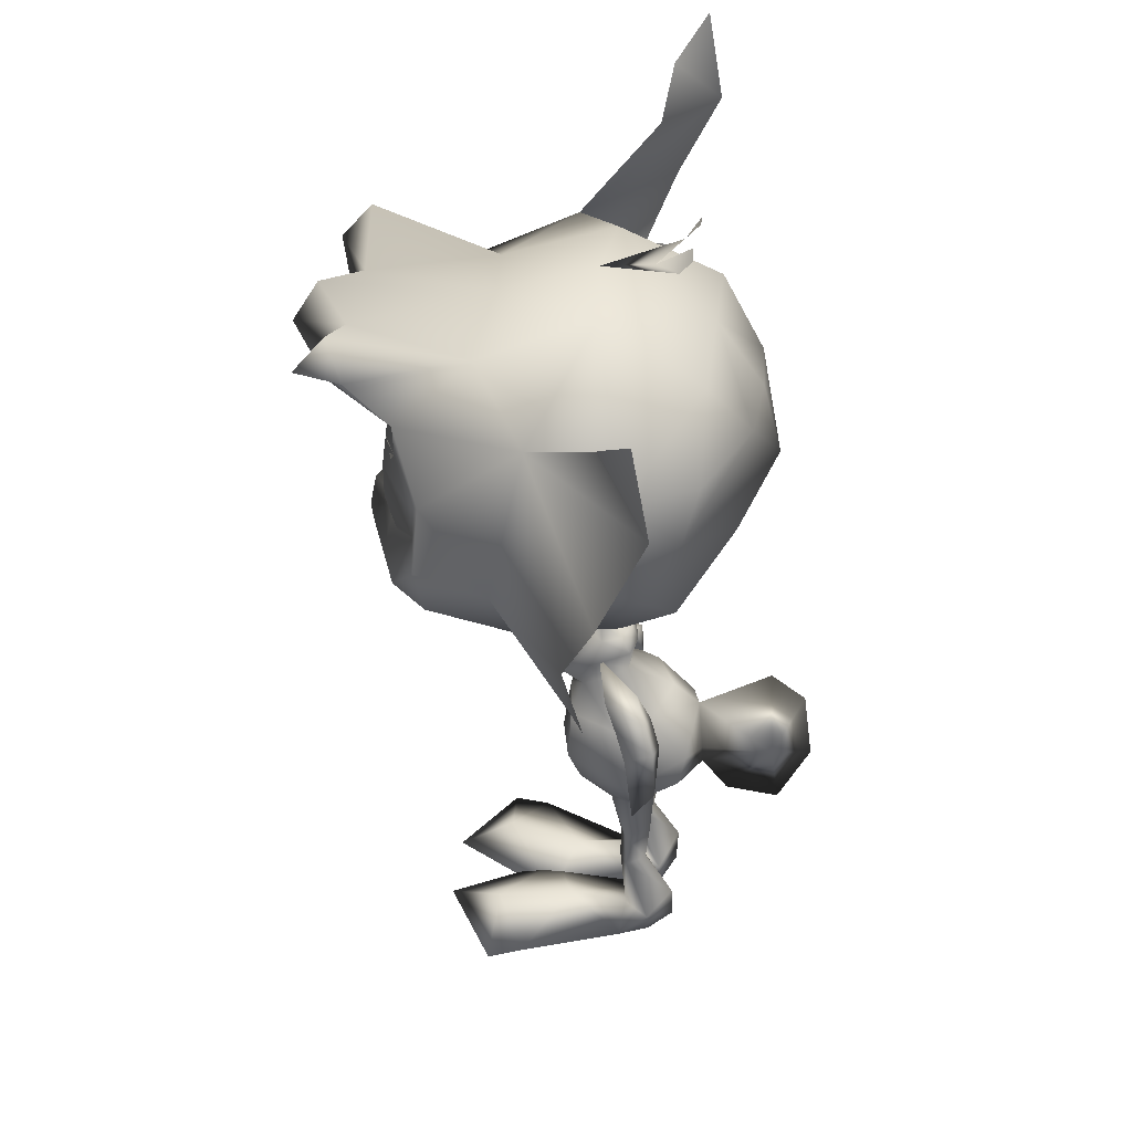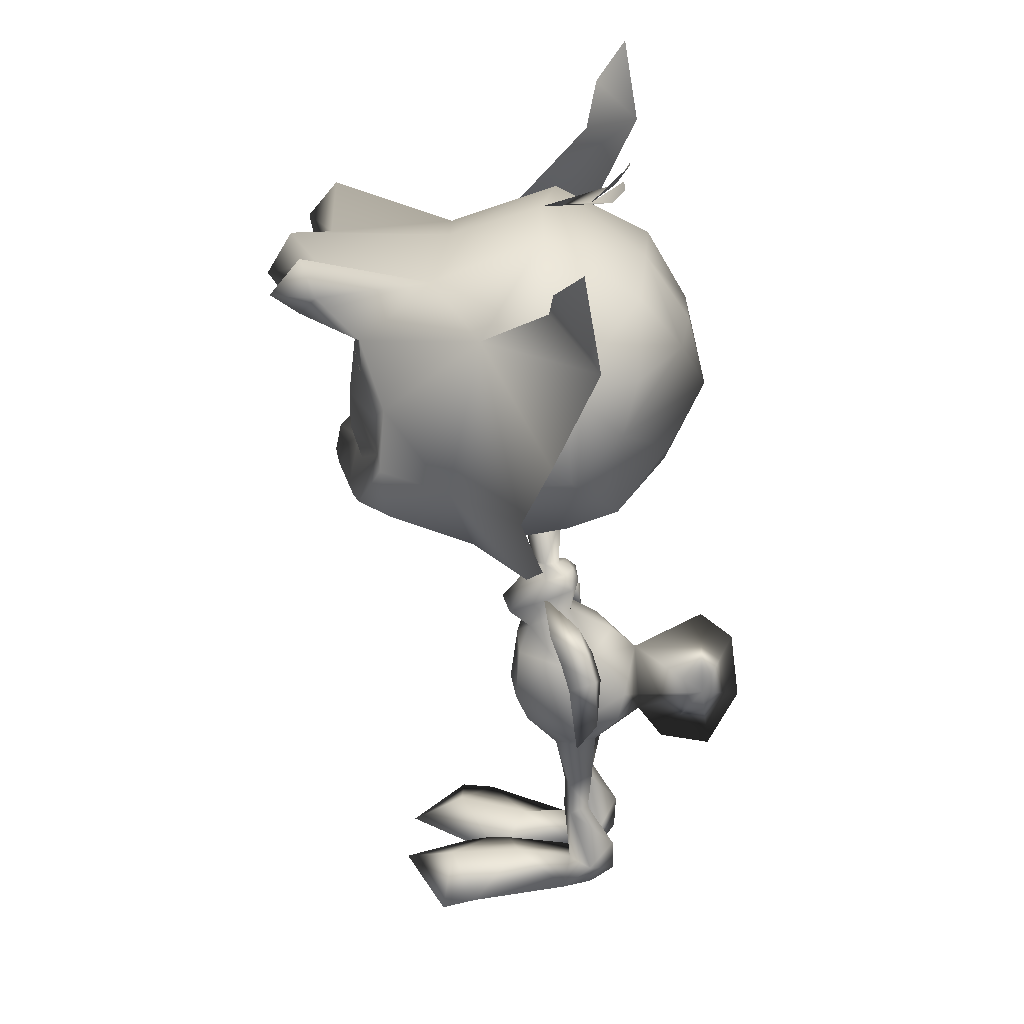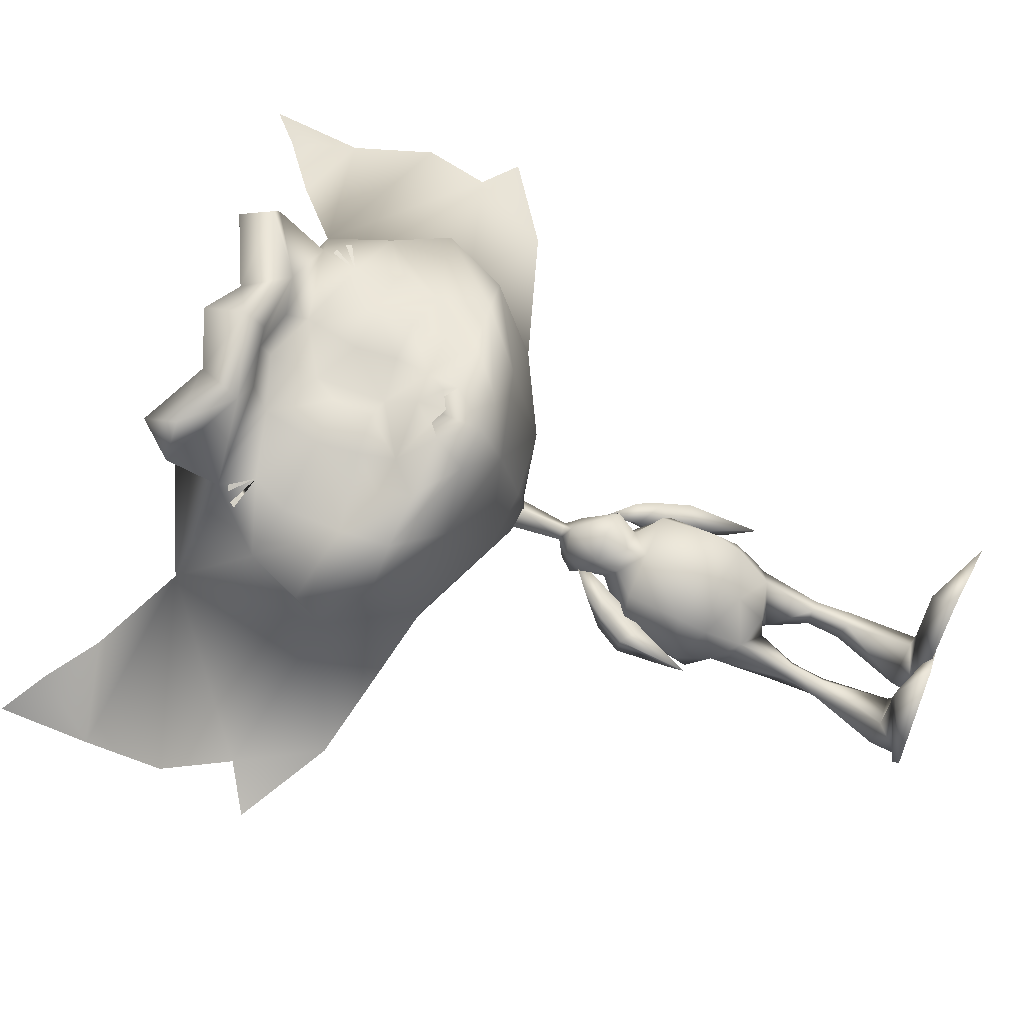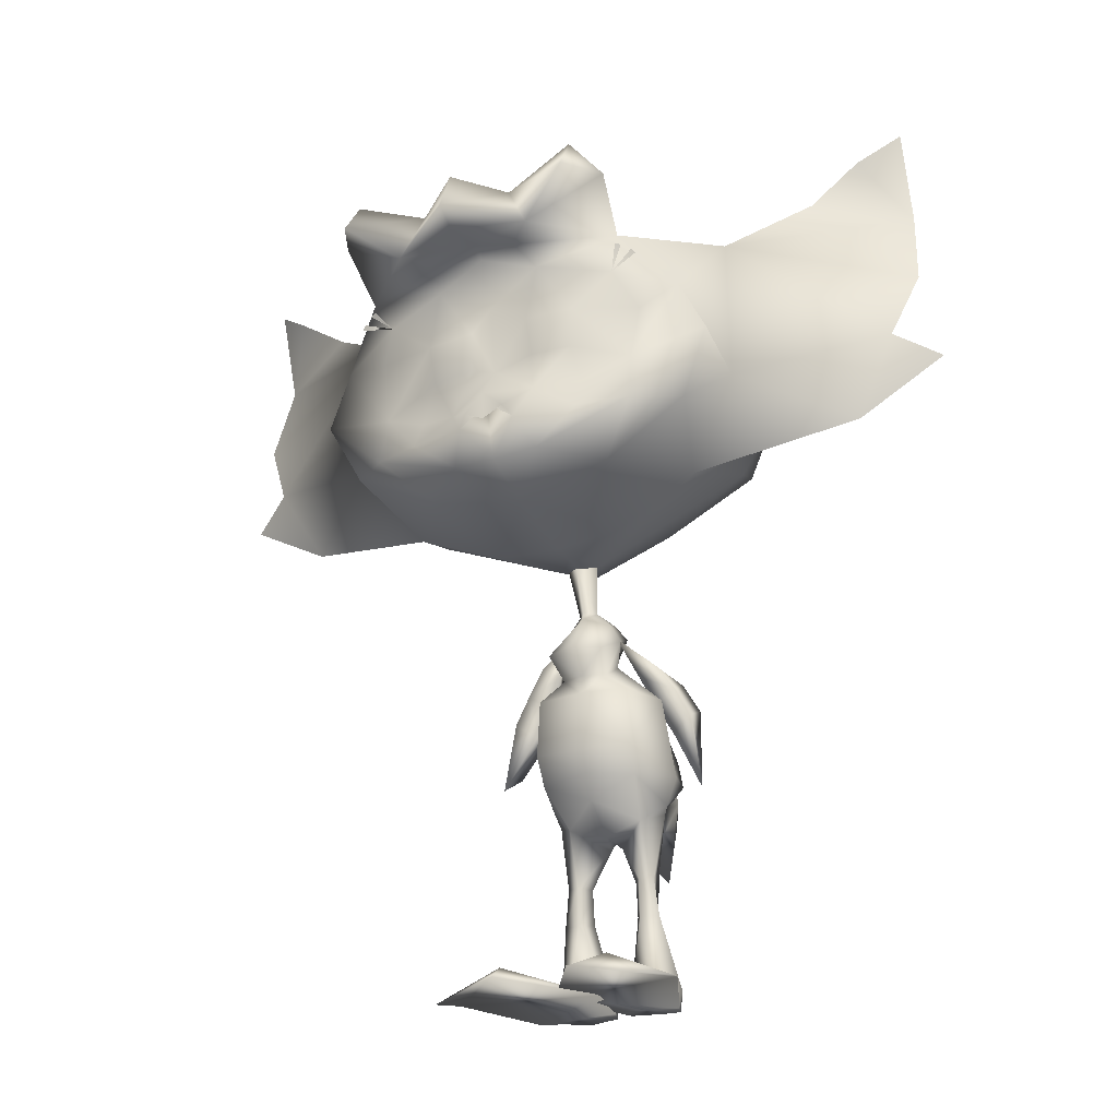
<metadata>
{"format":"obj","ext":"obj","renderer":"f3d","projection":"perspective","resolution":1024,"background":"white","views":[{"elev":42.8,"azim":97.2,"up":"+Y"},{"elev":31.4,"azim":95.2,"up":"+Y"},{"elev":70.5,"azim":-64.8,"up":"+Z"},{"elev":-22.3,"azim":24.4,"up":"+Y"}]}
</metadata>
<code>
o Pike_Arm_L_Plane.002
v 0.6888 4.952 -2.045
v 0.7231 4.718 -1.624
v 0.5396 5.155 -1.414
v 1.061 4.943 -1.535
v 1.044 5.122 -1.98
v 0.8115 5.307 -1.339
v 0.6272 5.379 -1.808
v 0.2714 5.748 -1.178
v 0.9055 4.55 -2.209
v 1.247 3.807 -2.183
v 0.9398 4.315 -1.788
v 1.375 3.404 -1.85
v 1.278 4.541 -1.699
v 1.261 4.719 -2.144
f 3 1 2
f 3 2 4
f 3 7 1
f 1 7 5
f 4 6 3
f 7 6 5
f 4 5 6
f 6 7 8
f 7 3 8
f 6 8 3
f 10 12 11
f 10 11 9
f 11 12 13
f 9 14 10
f 14 13 10
f 10 13 12
f 14 4 13
f 4 14 5
f 13 4 11
f 4 2 11
f 11 2 9
f 2 1 9
f 9 1 14
f 1 5 14
o Pike_Arm_R_Plane.001
v -0.9242 4.871 -1.742
v -0.912 4.781 -1.267
v -0.7184 5.261 -1.225
v -1.244 5.027 -1.221
v -1.275 5.056 -1.699
v -0.9849 5.431 -1.175
v -0.849 5.35 -1.659
v -0.4413 5.895 -1.216
v -1.147 4.439 -1.748
v -1.468 3.746 -1.455
v -1.135 4.35 -1.273
v -1.554 3.47 -1.001
v -1.467 4.596 -1.227
v -1.498 4.624 -1.705
f 17 16 15
f 17 18 16
f 17 15 21
f 15 19 21
f 18 17 20
f 21 19 20
f 18 20 19
f 20 22 21
f 21 22 17
f 20 17 22
f 24 25 26
f 24 23 25
f 25 27 26
f 23 24 28
f 28 24 27
f 24 26 27
f 28 27 18
f 18 19 28
f 27 25 18
f 18 25 16
f 25 23 16
f 16 23 15
f 23 28 15
f 15 28 19
o PikeBody_Plane
v -0.009292 7.167 -1.056
v -0.05337 6.205 -1.174
v 0.1146 6.086 -1.502
v 0.1525 6.002 -1.205
v 0.2471 5.892 -1.659
v 0.2237 5.319 -1.325
v 0.3242 5.707 -1.205
v 0.2766 5.427 -0.5904
v 0.1966 5.099 -0.9354
v 0.011 5.33 -1.613
v 0.5711 4.8 -2.034
v 0.8673 4.765 -1.511
v 0.5639 4.787 -0.7876
v 0.8034 3.646 -2.514
v 0.8332 3.156 -1.76
v 0.638 3.453 -0.9397
v 0.6491 3.916 -0.7419
v 0.9941 3.579 -1.75
v 0.6833 4.096 -2.612
v 0.4218 2.942 -2.117
v 0.5124 2.881 -1.439
v 8.6e-05 2.616 -1.975
v 0.6197 2.022 -1.691
v 0.5614 2.279 -2.082
v 0.4158 2.029 -1.594
v 0.2769 2.014 -1.824
v 0.692 1.447 -1.722
v 0.5458 1.505 -2.019
v 0.4307 1.425 -1.593
v 0.2793 1.496 -1.88
v 0.8877 0.3717 -2.103
v 0.5585 0.7214 -2.48
v 0.6042 0.3773 -1.717
v 0.03716 0.4048 -2.172
v 0.8529 0.06012 -2.124
v 0.5428 0.1384 -2.494
v 0.01743 0.09309 -2.232
v 1.009 0.01253 -1.648
v -0.09953 0.08383 -1.848
v 0.4898 0.3785 -0.774
v 1.615 0.09633 -0.09875
v -0.4458 0.02118 -0.4278
v 0.7421 0.4234 0.401
v 1.755 0.004389 0.457
v 0.4899 0.07647 1.252
v 0.1459 3.855 -3.953
v 0.7741 3.022 -1.8
v -0.2572 6.959 -1.405
v -0.5329 7.128 -1.056
v -0.2549 6.928 -0.8027
v -0.1953 6.165 -1.402
v -0.3462 6.185 -1.174
v -0.1987 6.179 -0.9604
v -0.4928 6.066 -1.502
v -0.189 6.064 -1.64
v -0.5251 5.98 -1.205
v -0.6124 5.864 -1.659
v -0.1816 5.846 -1.737
v -0.1883 6.051 -0.8989
v -0.5518 5.294 -1.325
v -0.6773 5.674 -1.205
v -0.6116 5.398 -0.5904
v -0.1691 5.463 -0.4321
v -0.1566 5.079 -0.7866
v -0.5104 5.076 -0.9354
v -0.3532 5.324 -1.632
v -0.1512 4.913 -2.335
v -0.8647 4.753 -2.034
v -1.158 4.701 -1.513
v -0.1397 4.559 -2.744
v -0.1464 4.764 -0.6949
v -0.1156 3.817 -0.5781
v -0.8567 4.74 -0.7876
v -1.022 3.586 -2.514
v -0.9945 3.199 -1.647
v -0.8439 3.404 -0.9397
v -0.09781 3.27 -2.846
v -0.1097 3.559 -2.833
v -0.1042 3.526 -0.7965
v -0.8851 3.867 -0.7419
v -1.214 3.732 -1.7
v -0.9309 4.044 -2.612
v -0.5952 2.909 -2.117
v -0.09361 3.141 -0.9841
v -0.6422 2.841 -1.425
v -0.1855 2.607 -1.973
v -0.0785 2.7 -1.542
v -0.08422 2.853 -2.089
v -0.7744 1.985 -1.678
v -0.7444 2.216 -2.159
v -0.5702 1.969 -1.549
v -0.4442 1.986 -1.834
v -0.8479 1.41 -1.724
v -0.7297 1.463 -2.034
v -0.576 1.393 -1.622
v -0.4516 1.457 -1.92
v -1.063 0.3237 -2.063
v -0.7792 0.6674 -2.474
v -0.8053 0.3227 -1.701
v -0.2332 0.3621 -2.197
v -1.026 0.02425 -2.039
v -0.7597 0.0582 -2.451
v -0.2095 0.06885 -2.229
v -1.192 -0.05953 -1.627
v -0.09043 0.0613 -1.84
v -0.6804 0.3298 -0.7593
v -1.79 -0.0218 -0.07782
v 0.2761 0.01839 -0.4237
v -0.9258 0.362 0.418
v -1.911 -0.1002 0.4879
v -0.6445 0.02917 1.267
v -0.1703 5.273 -3.856
v -0.08735 2.71 -3.259
v -0.1286 3.87 -3.996
v -0.1616 4.842 -4.405
v -0.0909 2.605 -4.089
v -0.1272 3.671 -4.568
v -0.4013 3.865 -3.942
v -0.9376 2.985 -1.764
v 1.627 9.196 1.38
v -0.4189 9.127 1.811
v 0.09576 8.119 2.272
v 2.753 9.553 1.171
v 2.315 10.38 1.153
v 0.3504 7.666 2.014
v 1.728 8.373 1.692
v 1.523 11.15 1.612
v 1.111 7.687 1.131
v 2.364 8.515 1.104
v 2.757 9.222 0.117
v 2.531 11.74 -0.3664
v 0.7683 7.118 -0.1401
v 1.426 10.55 1.615
v 0.2863 10.77 1.867
v 0.07154 11.01 2.247
v 0.7862 11.83 0.5768
v 1.994 7.838 -0.176
v 2.252 8.377 -1.685
v 0.08049 7.009 -1.11
v 2.869 9.557 -1.78
v 2.642 11.03 -1.68
v 0.5441 12.56 -1.151
v 0.8756 11.74 -2.681
v 2.042 10.93 -2.725
v 2.21 10.05 -2.512
v 2.112 8.646 -2.462
v 0.6983 7.837 -2.377
v 1.572 11.87 2.254
v 0.4974 11.06 2.73
v 0.1082 11.77 2.479
v 1.217 11.72 3.04
v 1.143 12.32 2.561
v 0.1479 9.873 1.937
v 0.8891 9.898 1.911
v 0.2427 9.249 1.934
v 0.8662 9.266 1.917
v -0.05162 8.295 2.34
v 4.929 10.07 -1.188
v 5.089 12.63 -2.297
v 4.394 13.46 -1.579
v 5.009 14.07 -2.04
v 4.348 8.749 -1.223
v 5.633 9.722 -1.559
v 5.283 11.21 -1.652
v 0.6808 9.048 -3.205
v 0.5192 10.77 -3.346
v 1.603 10.95 1.665
v 1.808 10.8 1.59
v 1.748 10.87 1.611
v 1.516 10.97 1.697
v -0.2003 12.85 -2.164
v 3.638 12.79 -1.468
v -0.508 10.23 1.808
v -2.443 8.901 1.383
v -1.164 8.576 1.728
v -0.3761 8.566 2.302
v -0.777 8.054 2.272
v -3.616 9.082 1.171
v -3.294 9.975 1.155
v -0.9622 7.569 2.014
v -0.3019 7.563 2.079
v -2.428 8.066 1.692
v -2.631 10.85 1.612
v -0.554 10.97 2.063
v -0.3657 8.425 2.193
v -0.2773 7.239 1.139
v -1.717 7.477 1.131
v -3.079 8.113 1.104
v -3.572 8.754 0.117
v -3.718 11.28 -0.3664
v -1.278 6.972 -0.1401
v -0.2579 6.956 -0.1523
v -2.3 10.37 1.618
v -1.351 10.65 1.867
v -1.178 10.92 2.247
v -0.351 8.228 1.928
v -2.007 11.63 0.5768
v -0.6307 12.01 0.4578
v -2.612 7.497 -0.176
v -0.2291 6.957 -1.513
v -2.948 7.992 -1.685
v -0.5979 6.959 -1.11
v -0.2291 6.902 -0.4461
v -3.732 9.069 -1.78
v -3.724 10.56 -1.68
v -1.873 12.38 -1.151
v -0.6699 12.54 -1.021
v -0.6145 11.79 -2.695
v -2.081 11.52 -2.681
v -3.116 10.55 -2.725
v -3.153 9.657 -2.512
v -2.849 8.279 -2.462
v -1.331 7.687 -2.377
v -0.3105 7.679 -2.432
v -2.789 11.55 2.254
v -1.607 10.9 2.73
v -0.5737 11.24 3.425
v -1.327 11.67 2.479
v -0.6256 11.94 3.017
v -0.5535 10.96 3.1
v -0.5648 11.12 2.269
v -2.417 11.45 3.04
v -2.431 12.05 2.561
v -0.7565 9.806 1.937
v -1.481 9.731 1.914
v -0.7569 9.175 1.934
v -1.376 9.1 1.917
v -0.6571 8.25 2.34
v -0.3428 8.116 2.362
v -5.844 9.268 -1.188
v -6.38 11.78 -2.297
v -5.815 12.7 -1.579
v -6.512 13.21 -2.04
v -5.075 8.052 -1.223
v -6.49 8.825 -1.559
v -6.363 10.35 -1.652
v -0.351 8.227 -3.123
v -1.492 8.887 -3.205
v -0.4542 9.622 -3.723
v -1.586 10.61 -3.346
v -0.5375 10.75 -3.424
v -2.667 10.64 1.665
v -2.849 10.47 1.59
v -2.8 10.55 1.611
v -2.585 10.68 1.697
v -1.175 12.75 -2.164
v -0.677 12.63 -1.804
v -4.968 12.16 -1.468
v 1.783 9.956 1.408
v -2.507 9.817 1.49
v 0.9751 8.256 1.96
v -1.672 8.071 2.005
v 0.9746 8.754 1.736
v 0.2489 8.708 1.9
v -1.729 8.61 1.602
v -0.9144 13.18 -2.392
v -0.4625 13.1 -2.325
v -1.173 13.15 -2.392
v -0.2093 13.07 -2.355
v -0.2213 6.863 -1.031
f 46 45 44
f 47 42 105
f 45 107 44
f 47 105 106
f 44 43 46
f 44 107 112
f 42 47 46
f 46 43 42
f 109 104 108
f 110 105 102
f 108 104 107
f 110 106 105
f 104 109 103
f 104 112 107
f 102 109 110
f 109 102 103
f 184 148 182
f 161 162 182
f 181 162 201
f 162 181 182
f 183 181 149
f 149 181 201
f 204 257 185
f 255 253 202
f 278 253 221
f 221 253 222
f 252 201 222
f 222 253 252
f 254 149 252
f 149 201 252
f 149 254 203
f 203 254 255
f 204 256 257
f 161 182 277
f 182 148 277
f 253 278 202
f 184 281 148
f 203 255 283
f 149 282 183
f 184 183 282
f 184 282 281
f 202 283 255
f 150 224 213
f 184 182 183
f 181 183 182
f 150 185 224
f 185 204 224
f 195 198 161
f 196 197 161
f 205 213 224
f 255 254 253
f 252 253 254
f 205 224 256
f 256 224 204
f 270 221 273
f 271 272 221
f 76 30 79
f 78 30 29
f 76 29 30
f 78 81 30
f 50 53 49
f 50 48 52 54
f 49 115 50
f 115 116 50
f 48 50 116
f 49 53 51
f 50 54 53
f 54 56 58
f 51 56 52
f 54 57 53
f 53 55 51
f 57 62 61
f 55 61 59
f 58 60 62
f 55 60 56
f 54 52 56
f 51 55 56
f 54 58 57
f 53 57 55
f 57 58 62
f 55 57 61
f 58 56 60
f 55 59 60
f 62 64 65
f 59 64 60
f 66 63 59
f 59 61 66
f 65 67 62
f 62 67 61
f 67 68 61
f 66 68 69
f 69 73 70
f 66 69 70
f 70 67 66
f 67 65 66
f 66 65 63
f 64 63 65
f 72 71 73
f 70 71 68
f 69 71 72
f 69 72 73
f 70 73 71
f 69 68 71
f 62 60 64
f 59 63 64
f 67 70 68
f 66 61 68
f 49 51 75
f 52 75 51
f 52 48 75
f 76 79 80
f 78 77 80
f 76 80 77
f 78 80 81
f 114 113 119
f 114 120 118 111
f 113 114 115
f 115 114 116
f 111 116 114
f 113 117 119
f 114 119 120
f 120 124 122
f 117 118 122
f 120 119 123
f 119 117 121
f 123 127 128
f 121 125 127
f 124 128 126
f 121 122 126
f 120 122 118
f 117 122 121
f 120 123 124
f 119 121 123
f 123 128 124
f 121 127 123
f 124 126 122
f 121 126 125
f 128 131 130
f 125 126 130
f 132 125 129
f 125 132 127
f 131 128 133
f 128 127 133
f 133 127 134
f 132 135 134
f 135 136 139
f 132 136 135
f 136 132 133
f 133 132 131
f 132 129 131
f 130 131 129
f 138 139 137
f 136 134 137
f 135 138 137
f 135 139 138
f 136 137 139
f 135 137 134
f 128 130 126
f 125 130 129
f 133 134 136
f 132 134 127
f 113 147 117
f 118 117 147
f 118 147 111
f 148 154 151
f 153 150 209
f 150 213 209
f 153 154 279
f 214 153 209
f 153 214 156
f 154 153 156
f 157 151 154
f 154 156 157
f 152 151 158
f 165 158 157
f 156 165 157
f 214 160 156
f 214 220 160
f 151 152 148
f 152 155 161
f 161 155 162
f 212 201 162
f 162 163 212
f 156 160 165
f 151 157 158
f 167 160 231
f 220 231 160
f 160 167 165
f 167 166 165
f 158 165 166
f 166 167 175
f 228 175 167
f 242 175 228
f 279 148 281
f 162 155 163
f 149 203 204
f 202 206 210
f 208 209 205
f 205 209 213
f 208 280 210
f 214 209 208
f 208 215 214
f 210 215 208
f 216 210 206
f 210 216 215
f 207 217 206
f 227 216 217
f 215 216 227
f 214 215 219
f 214 219 220
f 206 202 207
f 207 221 211
f 221 222 211
f 212 222 201
f 222 212 223
f 215 227 219
f 206 217 216
f 230 231 219
f 220 219 231
f 219 227 230
f 230 227 229
f 217 229 227
f 229 241 230
f 228 230 241
f 242 228 241
f 256 204 203
f 203 205 256
f 222 223 211
f 152 277 148
f 161 277 152
f 202 278 207
f 207 278 221
f 203 280 205
f 279 150 153
f 280 208 205
f 210 280 202
f 154 148 279
f 283 280 203
f 149 204 282
f 185 282 204
f 185 150 282
f 279 282 150
f 279 281 282
f 280 283 202
f 167 288 228
f 230 228 288
f 288 231 230
f 288 167 231
f 76 77 29
f 29 77 78
f 74 106 105
f 98 74 140
f 74 98 106
f 141 74 105
f 144 74 141
f 145 74 144
f 140 74 143
f 143 74 145
f 98 140 142 106
f 106 142 141 105
f 140 143 145 142
f 142 145 144 141
f 146 105 106
f 98 140 146
f 146 106 98
f 141 105 146
f 144 141 146
f 145 144 146
f 140 143 146
f 143 145 146
f 158 159 152
f 152 159 155
f 155 159 164
f 155 164 163
f 235 170 236
f 171 236 170
f 170 169 171
f 169 172 171
f 169 168 173
f 169 173 172
f 174 173 168
f 168 166 174
f 175 174 166
f 177 163 155
f 178 245 177
f 247 245 178
f 248 177 245
f 226 178 164
f 247 178 226
f 163 249 212
f 163 177 249
f 177 248 249
f 164 176 155
f 179 177 176
f 155 176 177
f 180 179 176
f 179 178 177
f 179 180 178
f 176 164 180
f 180 164 178
f 158 186 159
f 159 186 192
f 188 200 187
f 189 188 187
f 158 165 190
f 186 158 190
f 190 191 186
f 159 192 187
f 175 242 265
f 193 174 265
f 175 265 174
f 267 193 265
f 174 193 173
f 193 267 173
f 194 173 267
f 173 194 172
f 172 194 171
f 236 171 194
f 269 236 194
f 194 267 269
f 187 200 159
f 217 207 218
f 207 211 218
f 211 225 218
f 211 225 223
f 235 236 234
f 237 234 236
f 234 237 233
f 233 237 238
f 233 239 232
f 233 238 239
f 240 232 239
f 232 240 229
f 241 229 240
f 244 211 223
f 246 244 245
f 247 246 245
f 248 245 244
f 226 225 246
f 247 226 246
f 223 212 249
f 223 249 244
f 244 249 248
f 225 211 243
f 250 243 244
f 211 244 243
f 251 243 250
f 250 244 246
f 250 246 251
f 243 251 225
f 251 246 225
f 217 218 258
f 218 264 258
f 260 259 276
f 261 259 260
f 217 262 227
f 258 262 217
f 262 258 263
f 218 259 264
f 241 265 242
f 266 265 240
f 241 240 265
f 267 265 266
f 240 239 266
f 266 239 267
f 268 267 239
f 239 238 268
f 238 237 268
f 236 268 237
f 269 268 236
f 268 269 267
f 259 218 276
f 79 30 31
f 79 31 83
f 32 31 30
f 31 32 33
f 31 33 83
f 33 86 83
f 30 81 87
f 32 30 87
f 35 36 37
f 36 91 92
f 92 37 36
f 87 36 32
f 35 32 36
f 87 91 36
f 86 38 94
f 86 33 38
f 39 95 38
f 38 95 94
f 35 38 33
f 34 38 35
f 37 34 35
f 38 34 39
f 39 98 95
f 37 92 99
f 99 45 41
f 99 41 37
f 37 40 34
f 34 40 39
f 37 41 40
f 40 41 45
f 45 100 107
f 98 39 47
f 39 40 46
f 40 45 46
f 98 47 106
f 99 100 45
f 39 46 47
f 42 48 105
f 112 49 44
f 49 112 115
f 48 116 105
f 44 49 43
f 42 43 48
f 43 49 75
f 43 75 48
f 79 82 80
f 79 83 82
f 84 80 82
f 82 85 84
f 82 83 85
f 85 83 86
f 80 87 81
f 84 87 80
f 89 93 90
f 90 92 91
f 92 90 93
f 87 84 90
f 89 90 84
f 87 90 91
f 86 94 85
f 96 94 95
f 89 85 94
f 88 89 94
f 93 89 88
f 94 96 88
f 96 95 98
f 93 99 92
f 99 101 108
f 99 93 101
f 93 88 97
f 88 96 97
f 93 97 101
f 97 108 101
f 108 107 100
f 98 110 96
f 96 109 97
f 97 109 108
f 98 106 110
f 99 108 100
f 96 110 109
f 102 105 111
f 112 104 113
f 113 115 112
f 111 105 116
f 104 103 113
f 102 111 103
f 103 147 113
f 103 111 147
f 33 32 35
f 85 89 84
f 168 158 166
f 158 169 159
f 158 168 169
f 164 159 170
f 169 170 159
f 164 170 226
f 170 235 226
f 275 199 235
f 232 229 217
f 217 218 233
f 217 233 232
f 225 234 218
f 233 218 234
f 225 226 234
f 234 226 235
f 275 235 274
f 274 284 275
f 275 285 199
f 286 284 274
f 199 285 287

</code>
